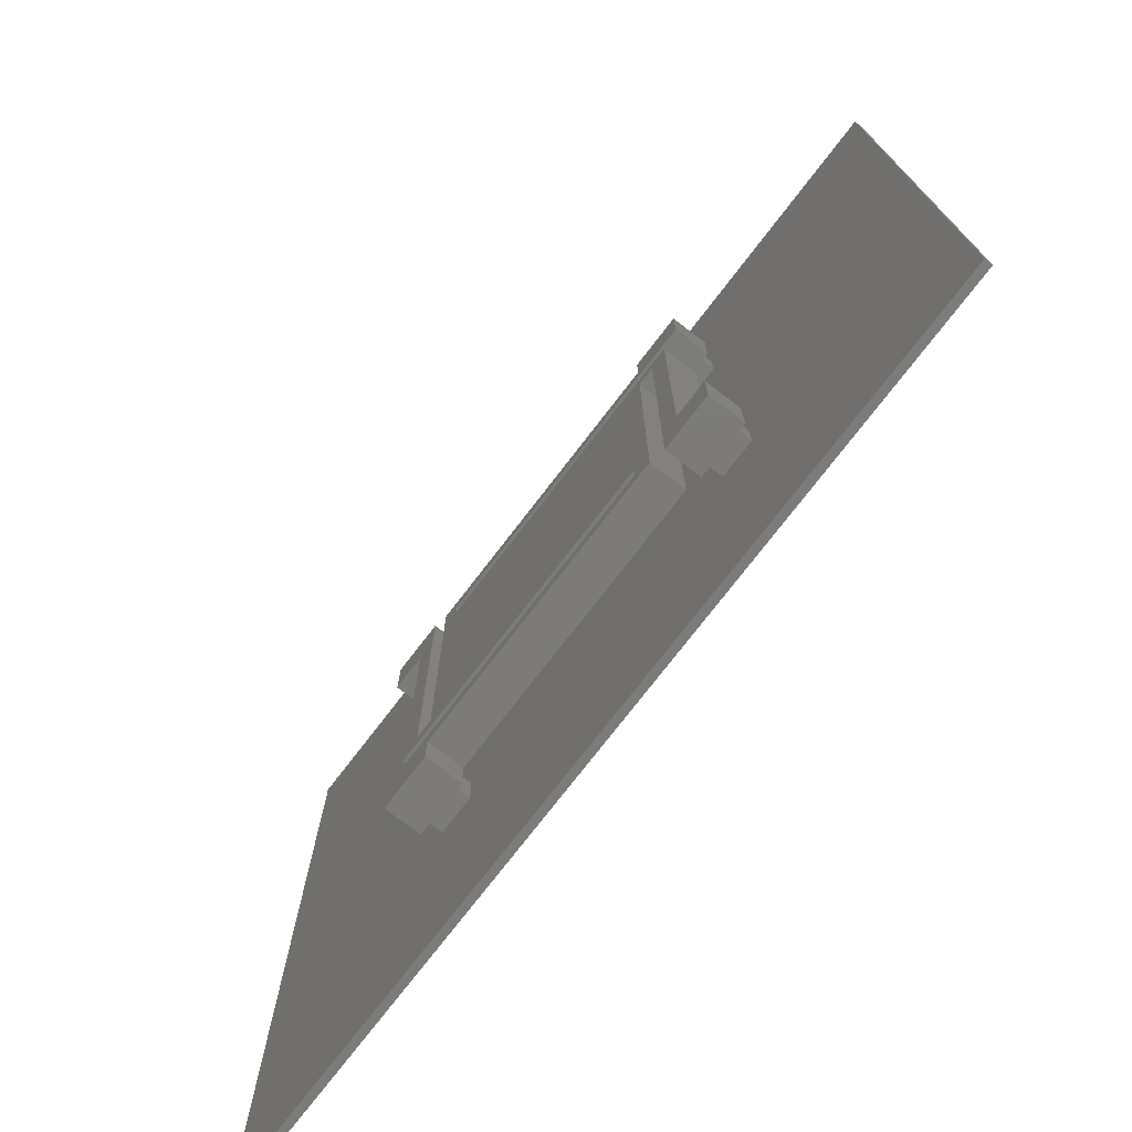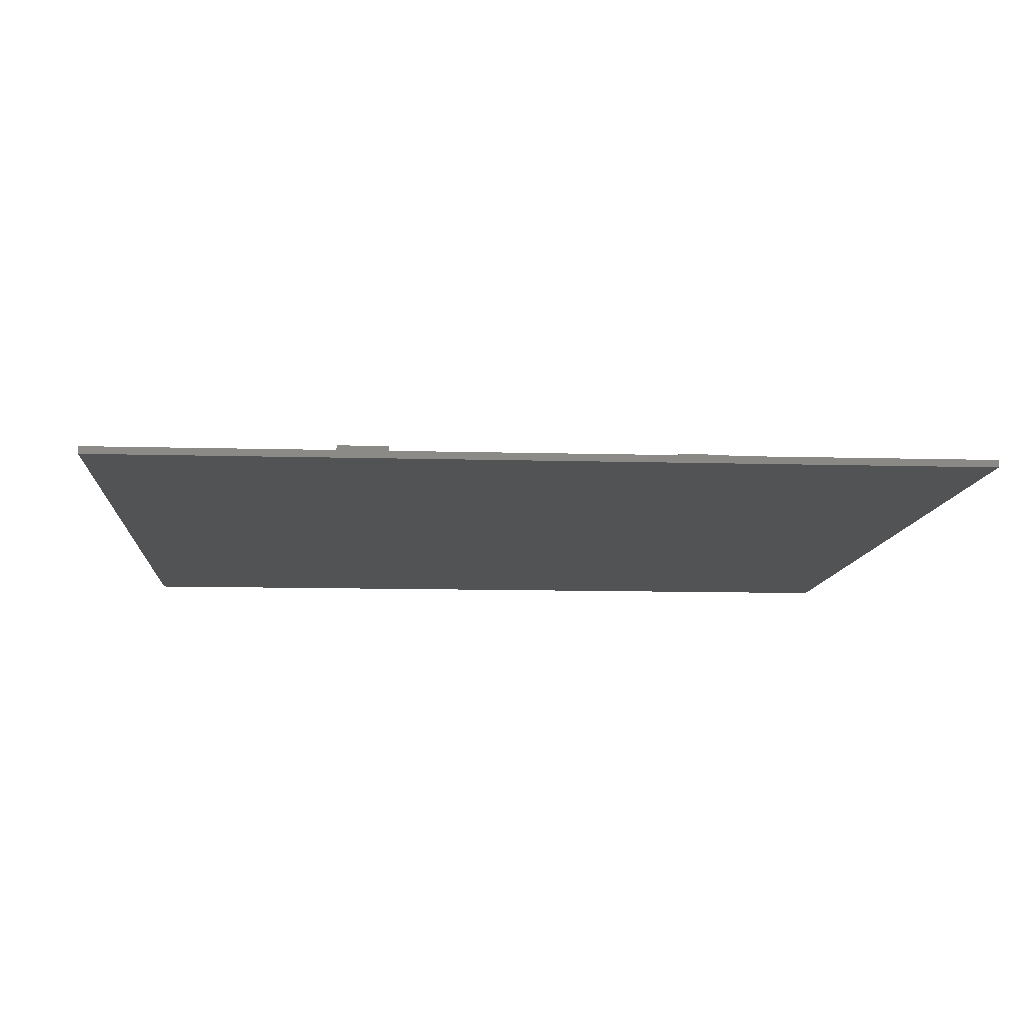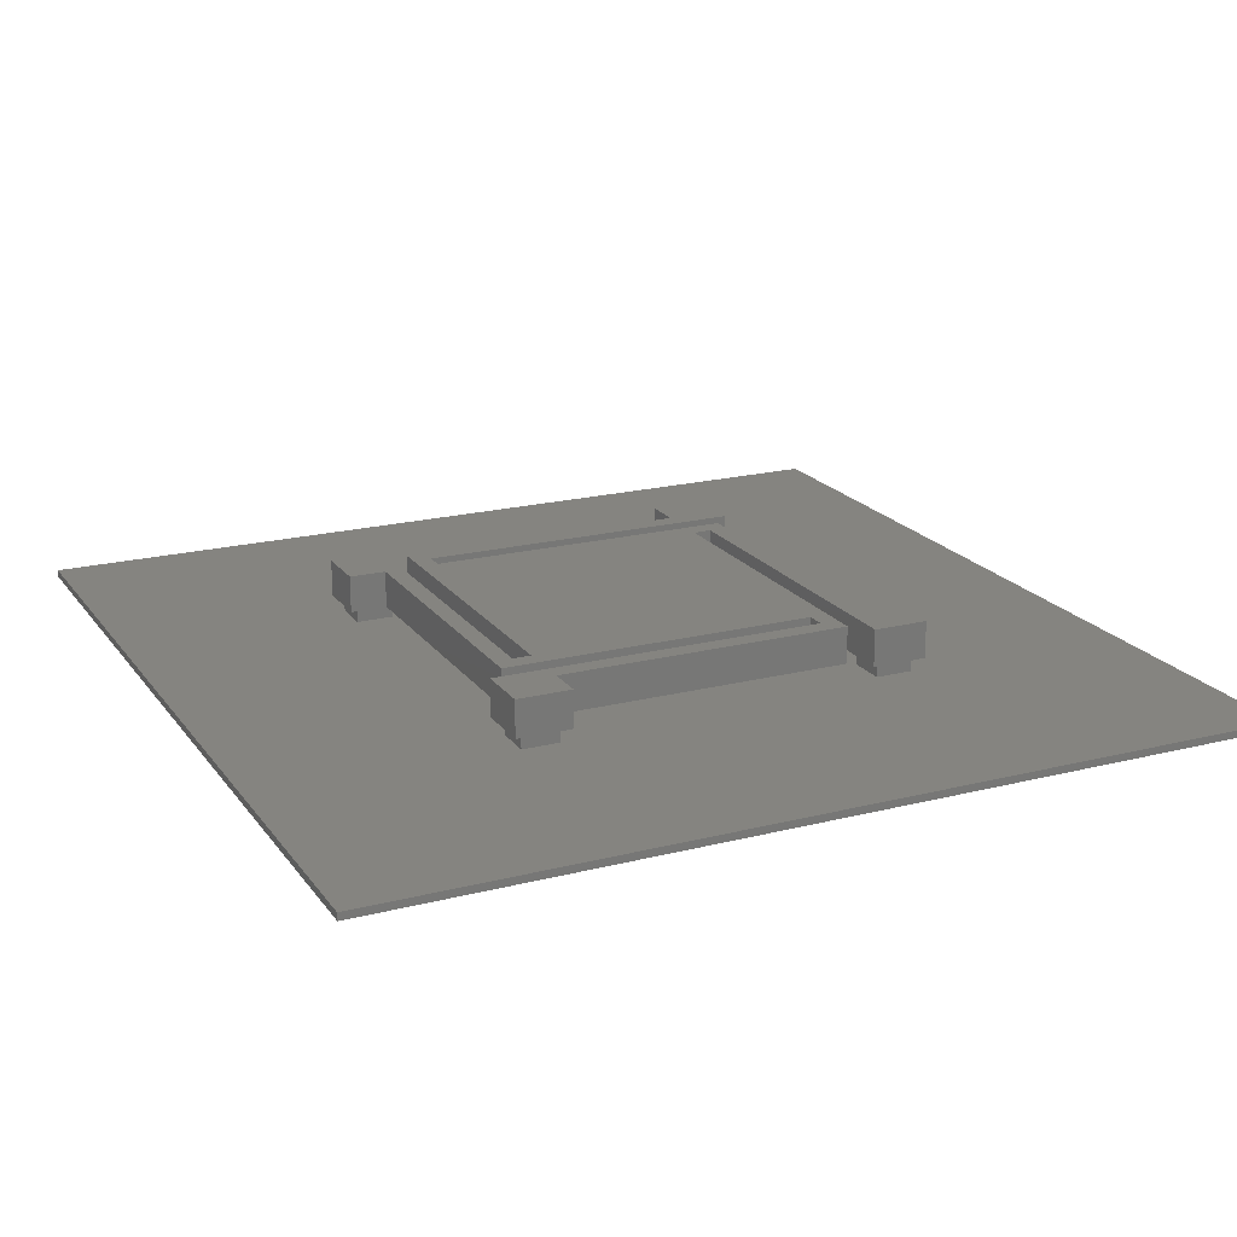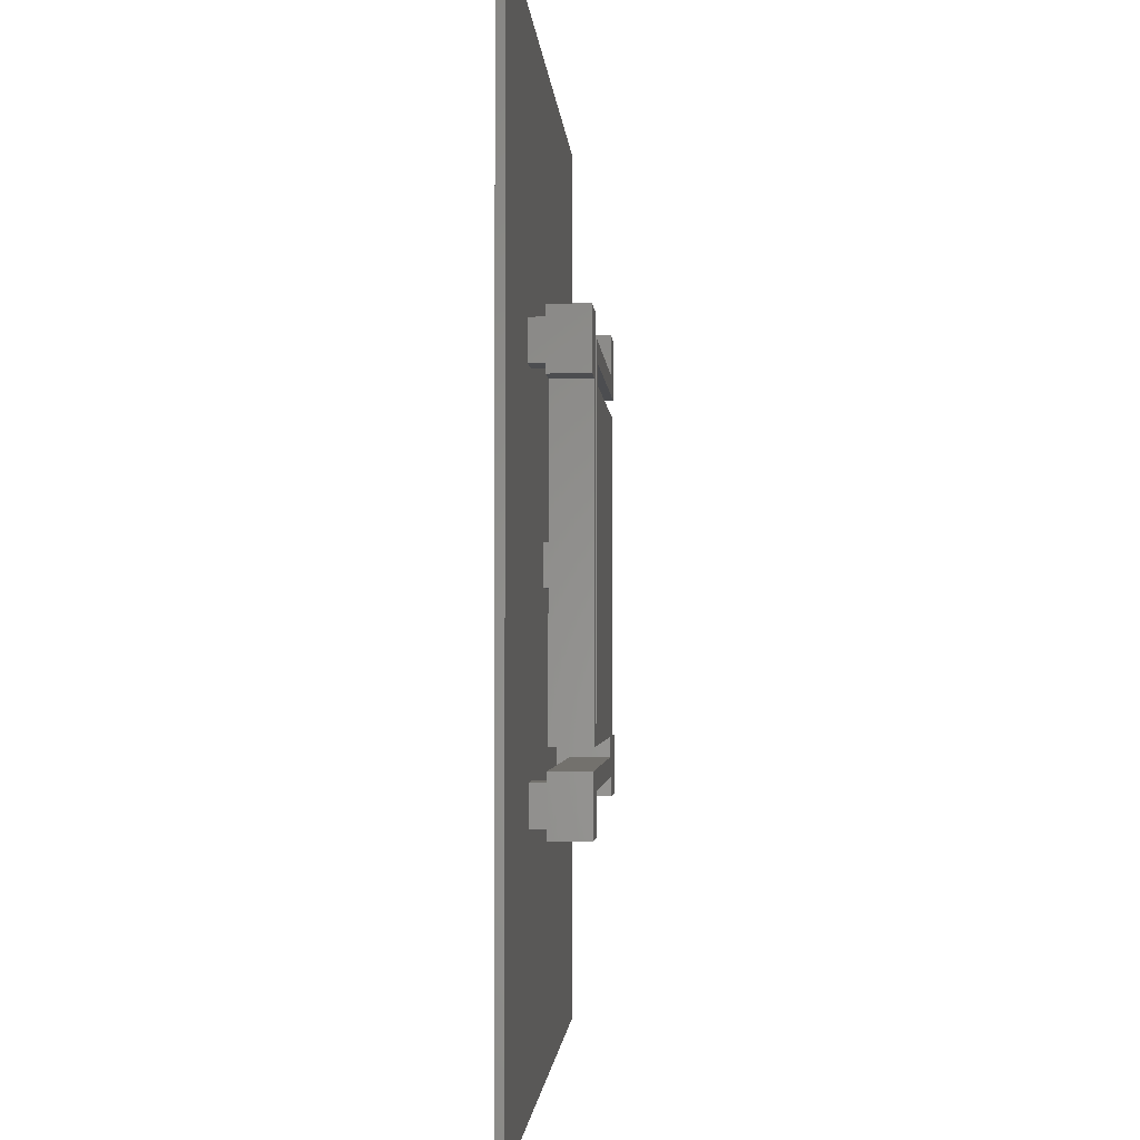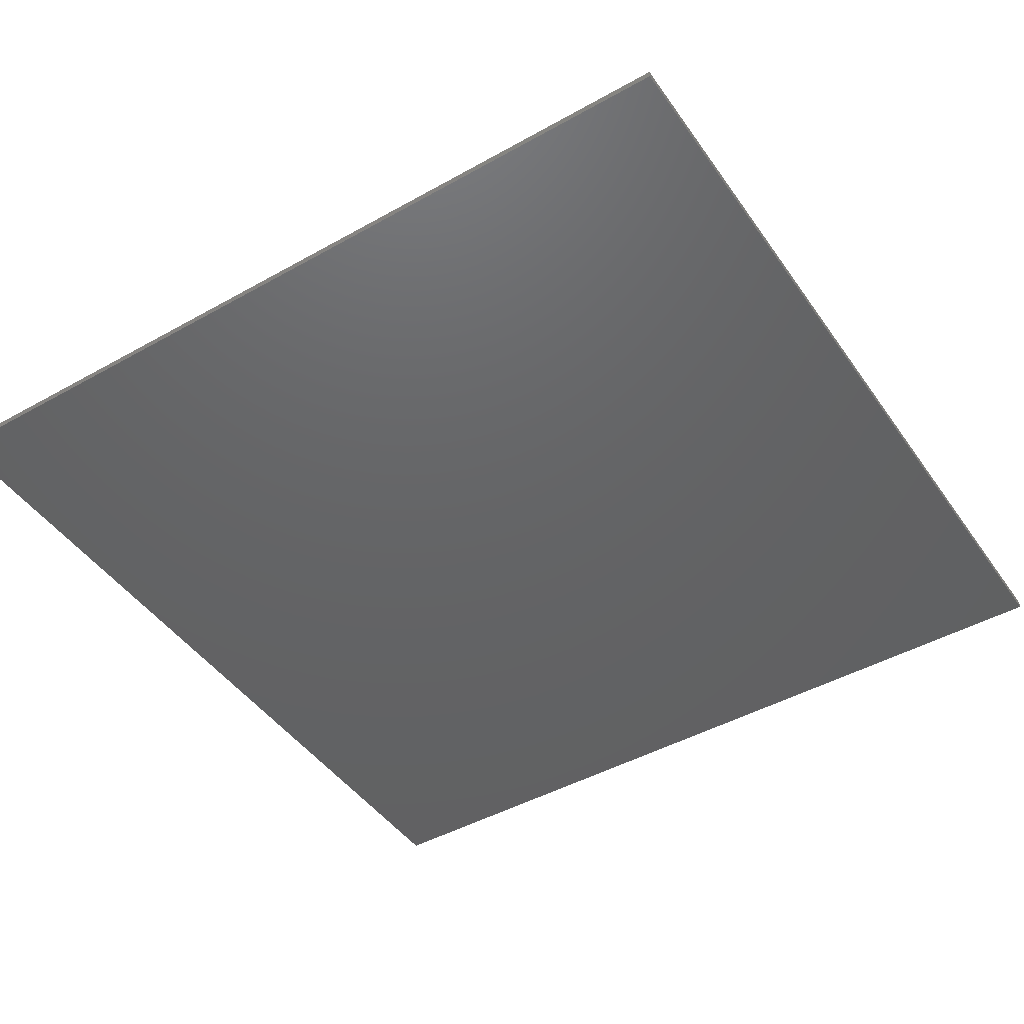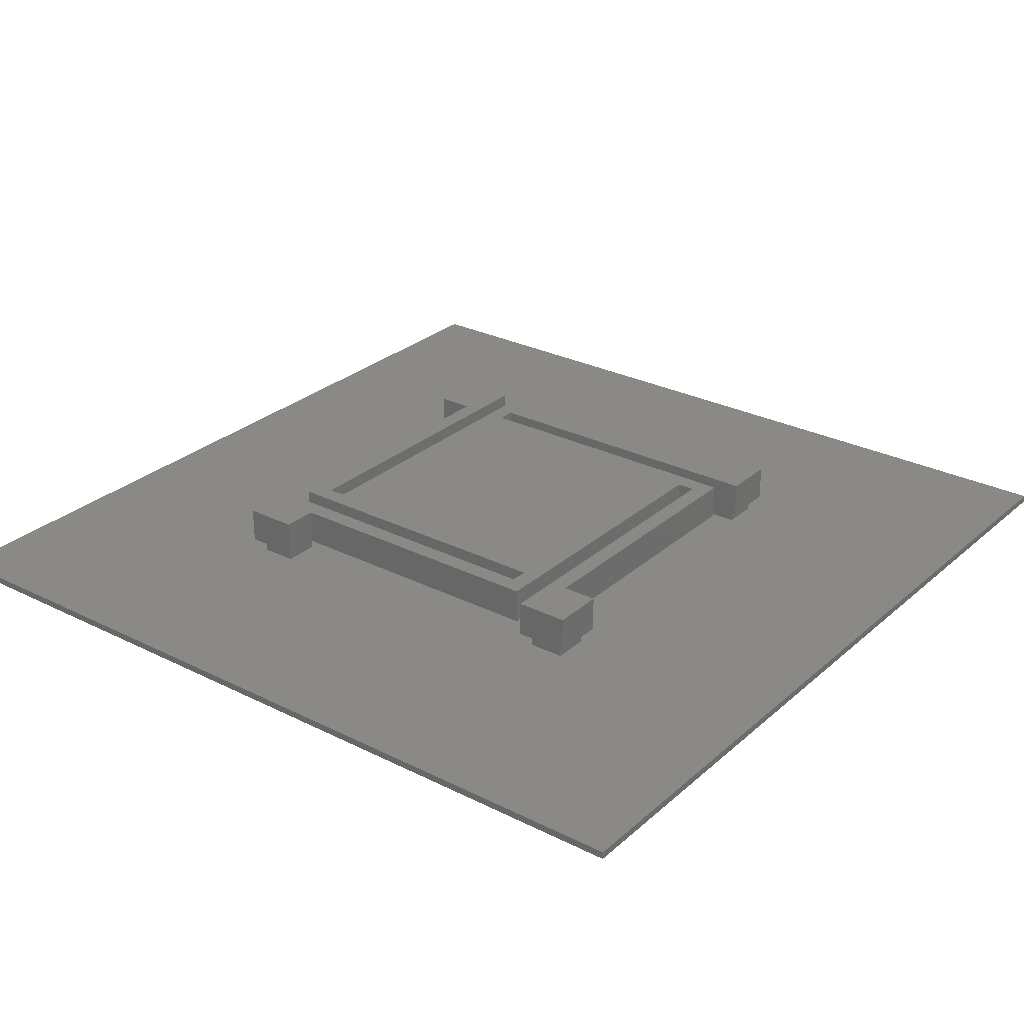
<metadata>
{"format":"stl","ext":"stl","renderer":"f3d","projection":"perspective","resolution":1024,"background":"white","views":[{"elev":-74.9,"azim":52.5,"up":"+Y"},{"elev":-10.2,"azim":175.8,"up":"+Z"},{"elev":19.8,"azim":-115.3,"up":"+Z"},{"elev":-1.9,"azim":-86.9,"up":"+Y"},{"elev":-45.4,"azim":-57.1,"up":"+Z"},{"elev":27.9,"azim":-142.6,"up":"+Z"}]}
</metadata>
<code>
# stl→obj: 144 verts, 312 faces
v 3 -2.75 0.7
v 3 -2 0.2
v 3 -2 0.7
v 3 -2.75 0.2
v -2.875 2.125 0.7
v -2.5 2 0.7
v -2.375 2.125 0.7
v -3 2 0.7
v -3 2.75 0.7
v -2.25 2.75 0.7
v -2.375 2.625 0.7
v -2.875 2.625 0.7
v 2.25 1.75 0.7
v 2.5 -2 0.7
v 2.5 2 0.7
v 2.25 -2.75 0.7
v 2.375 -2.125 0.7
v 2 1.75 0.7
v 1.75 -2 0.7
v 2 -2.5 0.7
v -1.75 2 0.7
v -2 -1.75 0.7
v -2 2.5 0.7
v -2.5 -2 0.7
v -2.25 -1.75 0.7
v 2.875 -2.125 0.7
v 2.875 -2.625 0.7
v 2.375 -2.625 0.7
v 1.75 -2.25 0.7
v -2 -2.5 0.7
v -2.125 -2.875 0.7
v -2.125 -2.375 0.7
v -2.75 -2.25 0.7
v -2.625 -2.375 0.7
v -2.625 -2.875 0.7
v -2 -3 0.7
v -2.75 -3 0.7
v 2.75 3 0.7
v 2.625 2.875 0.7
v 2.75 2.25 0.7
v 2.125 2.875 0.7
v 2 2.5 0.7
v 2 3 0.7
v 2.625 2.375 0.7
v 2.125 2.375 0.7
v -1.75 2.25 0.7
v -2 -3 0.2
v -2.125 -2.875 0.2
v -2 -2.5 0.2
v -2.625 -2.875 0.2
v -2.75 -3 0.2
v -2.625 -2.375 0.2
v 1.75 -2 0.2
v 2 -2.5 0.2
v 1.75 -2.25 0.2
v -2.125 -2.375 0.2
v -2.75 -2.25 0.2
v 2.75 2.25 0.2
v 2.625 2.375 0.2
v 2.75 3 0.2
v 2.125 2.375 0.2
v 2 2.5 0.2
v 2.125 2.875 0.2
v -1.75 2.25 0.2
v -2 2.5 0.2
v -1.75 2 0.2
v 2.625 2.875 0.2
v 2 3 0.2
v -2.375 2.625 0.2
v -2.25 2.75 0.2
v -2.375 2.125 0.2
v -2.875 2.625 0.2
v -3 2.75 0.2
v -3 2 0.2
v 2.875 -2.625 0.2
v 2.375 -2.625 0.2
v 2.25 -2.75 0.2
v 2.375 -2.125 0.2
v 2.875 -2.125 0.2
v 2.5 -2 0.2
v 2.25 1.75 0.2
v 2.5 2 0.2
v 2 1.75 0.2
v -2 -1.75 0.2
v -2.5 -2 0.2
v -2.25 -1.75 0.2
v -2.5 2 0.2
v -2.875 2.125 0.2
v 2.875 -2.125 0
v 2.875 -2.625 0
v 2.375 -2.625 0
v 2.375 -2.125 0
v 2.625 2.875 0
v 2.125 2.875 0
v 2.125 2.375 0
v 2.625 2.375 0
v -2.875 2.125 0
v -2.875 2.625 0
v -2.375 2.625 0
v -2.375 2.125 0
v -2.625 -2.875 0
v -2.125 -2.875 0
v -2.125 -2.375 0
v -2.625 -2.375 0
v -1.75 0.25 0.2
v -1.25 -0.25 0.2
v -1.25 0.25 0.2
v -1.75 -0.25 0.2
v -1.75 -0.25 0.1
v -1.25 -0.25 0.1
v -1.75 0.25 0.1
v -1.25 0.25 0.1
v -0.25 -1.25 0.2
v 0.25 -1.75 0.2
v 0.25 -1.25 0.2
v -0.25 -1.75 0.2
v -0.25 -1.75 0.1
v -0.25 -1.25 0.1
v 0.25 -1.25 0.1
v 0.25 -1.75 0.1
v 1.25 -0.25 0.1
v 1.75 -0.25 0.2
v 1.25 -0.25 0.2
v 1.75 -0.25 0.1
v 1.25 0.25 0.2
v 1.75 0.25 0.2
v 1.75 0.25 0.1
v 1.25 0.25 0.1
v 0.25 1.25 0.2
v 0.25 1.75 0.1
v 0.25 1.75 0.2
v 0.25 1.25 0.1
v -0.25 1.75 0.2
v -0.25 1.25 0.2
v -0.25 1.25 0.1
v -0.25 1.75 0.1
v 6 -6 0
v 6 6 -0.1
v 6 6 0
v 6 -6 -0.1
v -6 -6 0
v -6 6 0
v -6 -6 -0.1
v -6 6 -0.1
f 1 2 3
f 2 1 4
f 5 6 7
f 5 8 6
f 8 5 9
f 7 10 11
f 10 12 11
f 12 9 5
f 9 12 10
f 13 14 15
f 16 17 13
f 14 13 17
f 15 18 13
f 18 19 20
f 21 18 15
f 21 19 18
f 22 21 23
f 22 19 21
f 24 22 25
f 10 7 25
f 6 25 7
f 22 24 19
f 24 25 6
f 3 26 1
f 14 26 3
f 26 14 17
f 27 1 26
f 28 1 27
f 28 16 1
f 17 16 28
f 29 20 19
f 29 30 20
f 31 30 32
f 29 32 30
f 33 32 29
f 34 33 35
f 32 33 34
f 30 31 36
f 35 36 31
f 35 37 36
f 37 35 33
f 38 39 40
f 38 41 39
f 42 41 43
f 43 41 38
f 44 40 39
f 45 40 44
f 41 42 45
f 45 46 40
f 42 46 45
f 46 23 21
f 23 46 42
f 47 48 49
f 47 50 48
f 50 51 52
f 51 50 47
f 53 54 55
f 49 55 54
f 56 49 48
f 56 55 49
f 57 56 52
f 56 57 55
f 57 52 51
f 58 59 60
f 58 61 59
f 61 62 63
f 64 61 58
f 64 62 61
f 64 65 62
f 66 65 64
f 67 60 59
f 63 60 67
f 63 68 60
f 68 63 62
f 69 70 71
f 72 70 69
f 72 73 70
f 73 72 74
f 4 75 2
f 4 76 75
f 76 77 78
f 77 76 4
f 79 2 75
f 79 80 2
f 78 80 79
f 81 80 78
f 81 78 77
f 80 81 82
f 83 82 81
f 54 53 83
f 83 66 82
f 53 66 83
f 65 66 84
f 53 84 66
f 85 84 53
f 86 71 70
f 84 85 86
f 87 86 85
f 86 87 71
f 87 88 71
f 88 74 72
f 74 88 87
f 77 13 81
f 13 77 16
f 2 14 3
f 14 2 80
f 77 1 16
f 1 77 4
f 27 26 26
f 26 27 27
f 75 89 79
f 89 75 90
f 28 17 17
f 17 28 28
f 91 78 92
f 78 91 76
f 17 26 17
f 26 17 26
f 89 78 79
f 78 89 92
f 27 28 27
f 28 27 28
f 91 75 76
f 75 91 90
f 17 27 26
f 27 17 28
f 14 82 15
f 82 14 80
f 82 21 15
f 21 82 66
f 20 83 18
f 83 20 54
f 83 13 18
f 13 83 81
f 60 43 38
f 43 60 68
f 64 40 46
f 40 64 58
f 62 43 68
f 43 62 42
f 40 60 38
f 60 40 58
f 41 39 41
f 39 41 39
f 93 63 67
f 63 93 94
f 44 45 44
f 45 44 45
f 95 59 61
f 59 95 96
f 45 41 41
f 41 45 45
f 95 63 94
f 63 95 61
f 44 39 39
f 39 44 44
f 59 93 67
f 93 59 96
f 41 44 39
f 44 41 45
f 62 23 42
f 23 62 65
f 84 23 65
f 23 84 22
f 21 64 46
f 64 21 66
f 74 9 73
f 9 74 8
f 25 70 10
f 70 25 86
f 74 6 8
f 6 74 87
f 70 9 10
f 9 70 73
f 5 12 12
f 12 5 5
f 97 72 98
f 72 97 88
f 7 11 11
f 11 7 7
f 71 99 69
f 99 71 100
f 7 5 7
f 5 7 5
f 97 71 88
f 71 97 100
f 12 11 12
f 11 12 11
f 99 72 69
f 72 99 98
f 12 7 11
f 7 12 5
f 85 6 87
f 6 85 24
f 85 19 24
f 19 85 53
f 84 25 22
f 25 84 86
f 51 36 37
f 36 51 47
f 55 33 29
f 33 55 57
f 36 49 30
f 49 36 47
f 51 33 57
f 33 51 37
f 31 35 31
f 35 31 35
f 101 48 50
f 48 101 102
f 34 32 34
f 32 34 32
f 103 52 56
f 52 103 104
f 31 32 32
f 32 31 31
f 48 103 56
f 103 48 102
f 35 34 34
f 34 35 35
f 101 52 104
f 52 101 50
f 34 31 32
f 31 34 35
f 49 20 30
f 20 49 54
f 55 19 53
f 19 55 29
f 105 106 107
f 106 105 108
f 109 106 108
f 106 109 110
f 109 105 111
f 105 109 108
f 109 112 110
f 112 109 111
f 106 112 107
f 112 106 110
f 112 105 107
f 105 112 111
f 113 114 115
f 114 113 116
f 117 113 118
f 113 117 116
f 114 119 115
f 119 114 120
f 117 119 120
f 119 117 118
f 119 113 115
f 113 119 118
f 117 114 116
f 114 117 120
f 121 122 123
f 122 121 124
f 125 122 126
f 122 125 123
f 121 127 124
f 127 121 128
f 127 125 126
f 125 127 128
f 121 125 128
f 125 121 123
f 122 127 126
f 127 122 124
f 129 130 131
f 130 129 132
f 133 129 131
f 129 133 134
f 135 130 132
f 130 135 136
f 135 133 136
f 133 135 134
f 130 133 131
f 133 130 136
f 135 129 134
f 129 135 132
f 137 138 139
f 138 137 140
f 95 100 103
f 100 104 103
f 141 104 97
f 97 104 100
f 139 89 137
f 96 139 93
f 139 94 93
f 99 95 94
f 100 95 99
f 142 94 139
f 94 142 99
f 98 142 97
f 99 142 98
f 90 137 89
f 91 137 90
f 92 103 91
f 102 91 103
f 91 102 137
f 141 102 101
f 141 97 142
f 102 141 137
f 104 141 101
f 139 96 89
f 96 92 89
f 103 92 95
f 95 92 96
f 143 138 140
f 138 143 144
f 143 142 144
f 142 143 141
f 138 142 139
f 142 138 144
f 143 137 141
f 137 143 140

</code>
